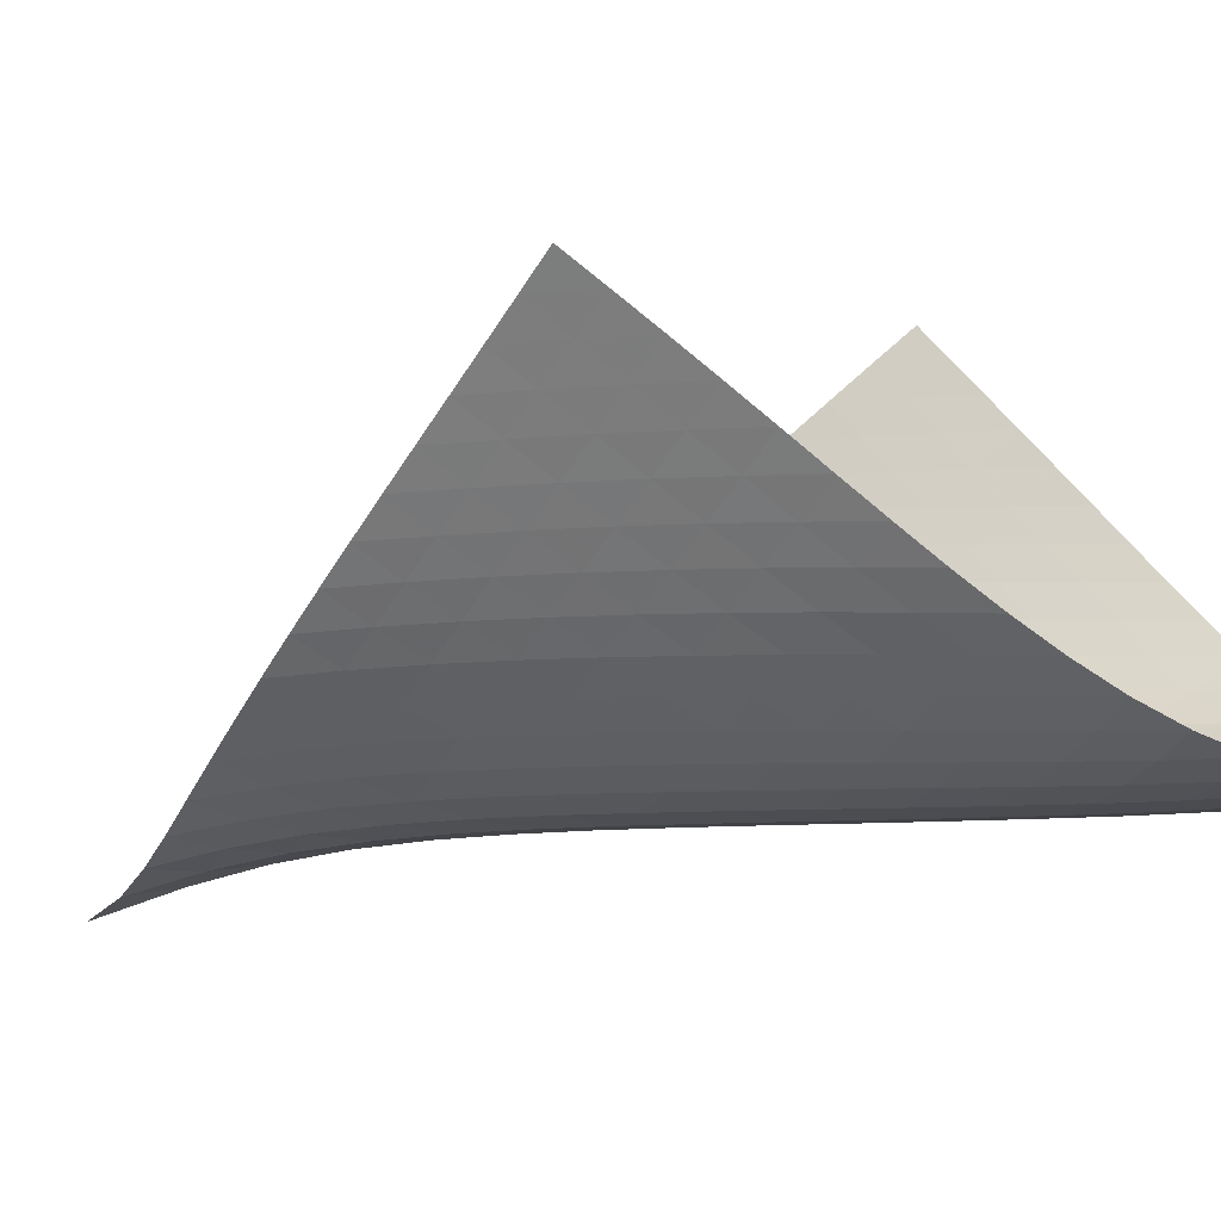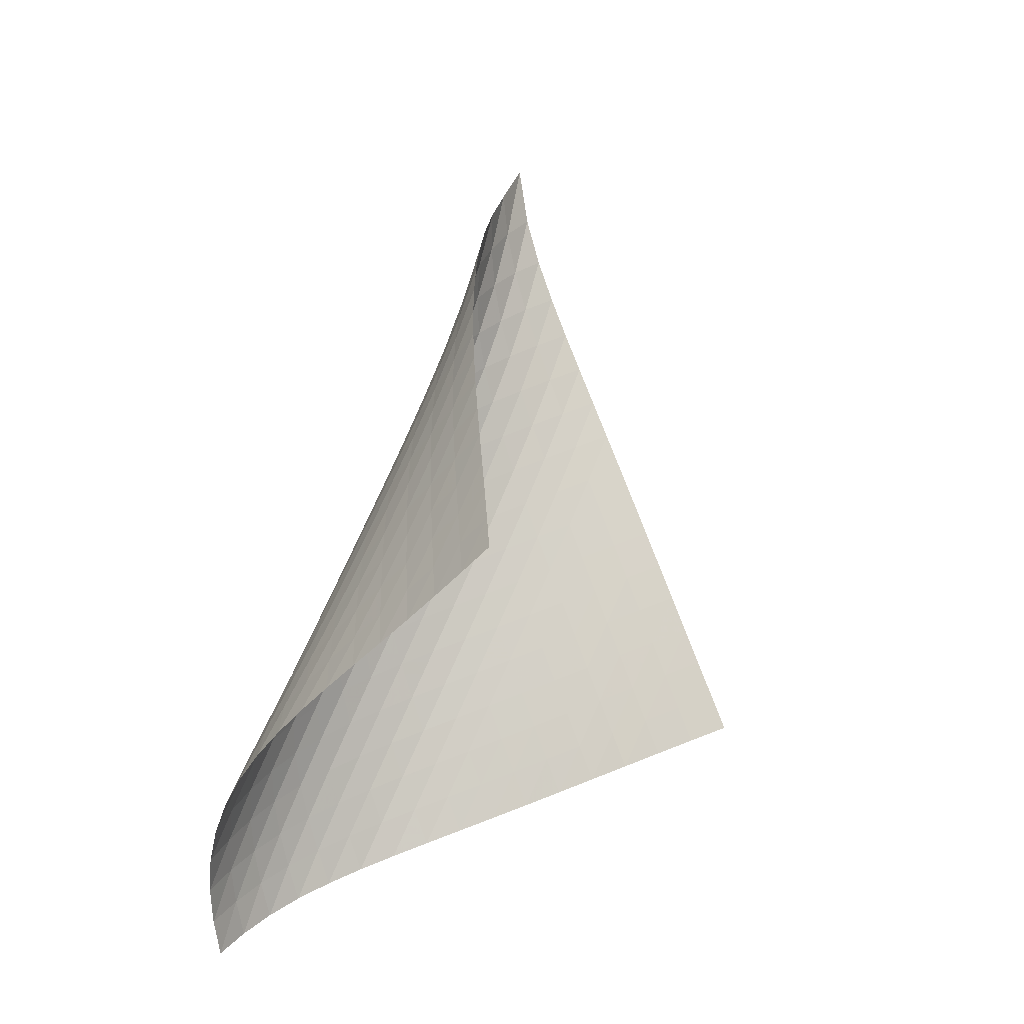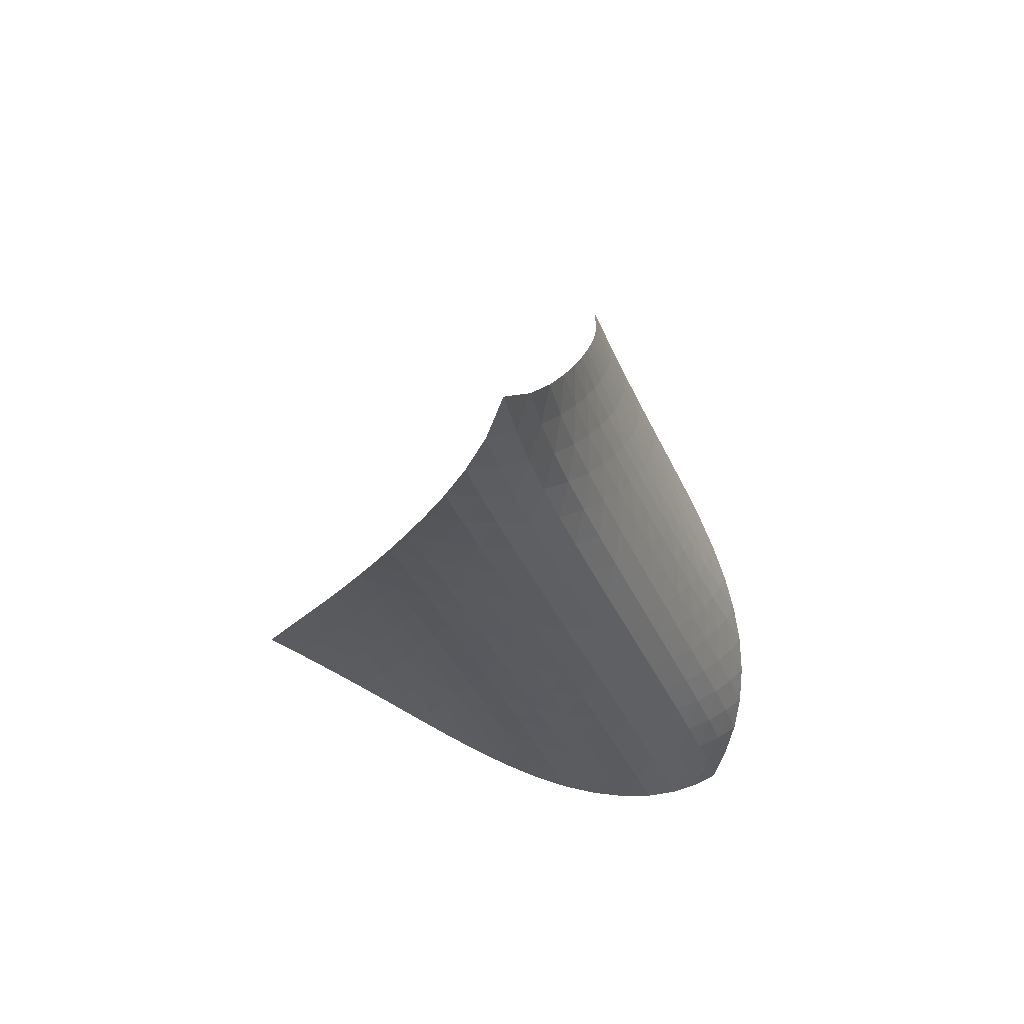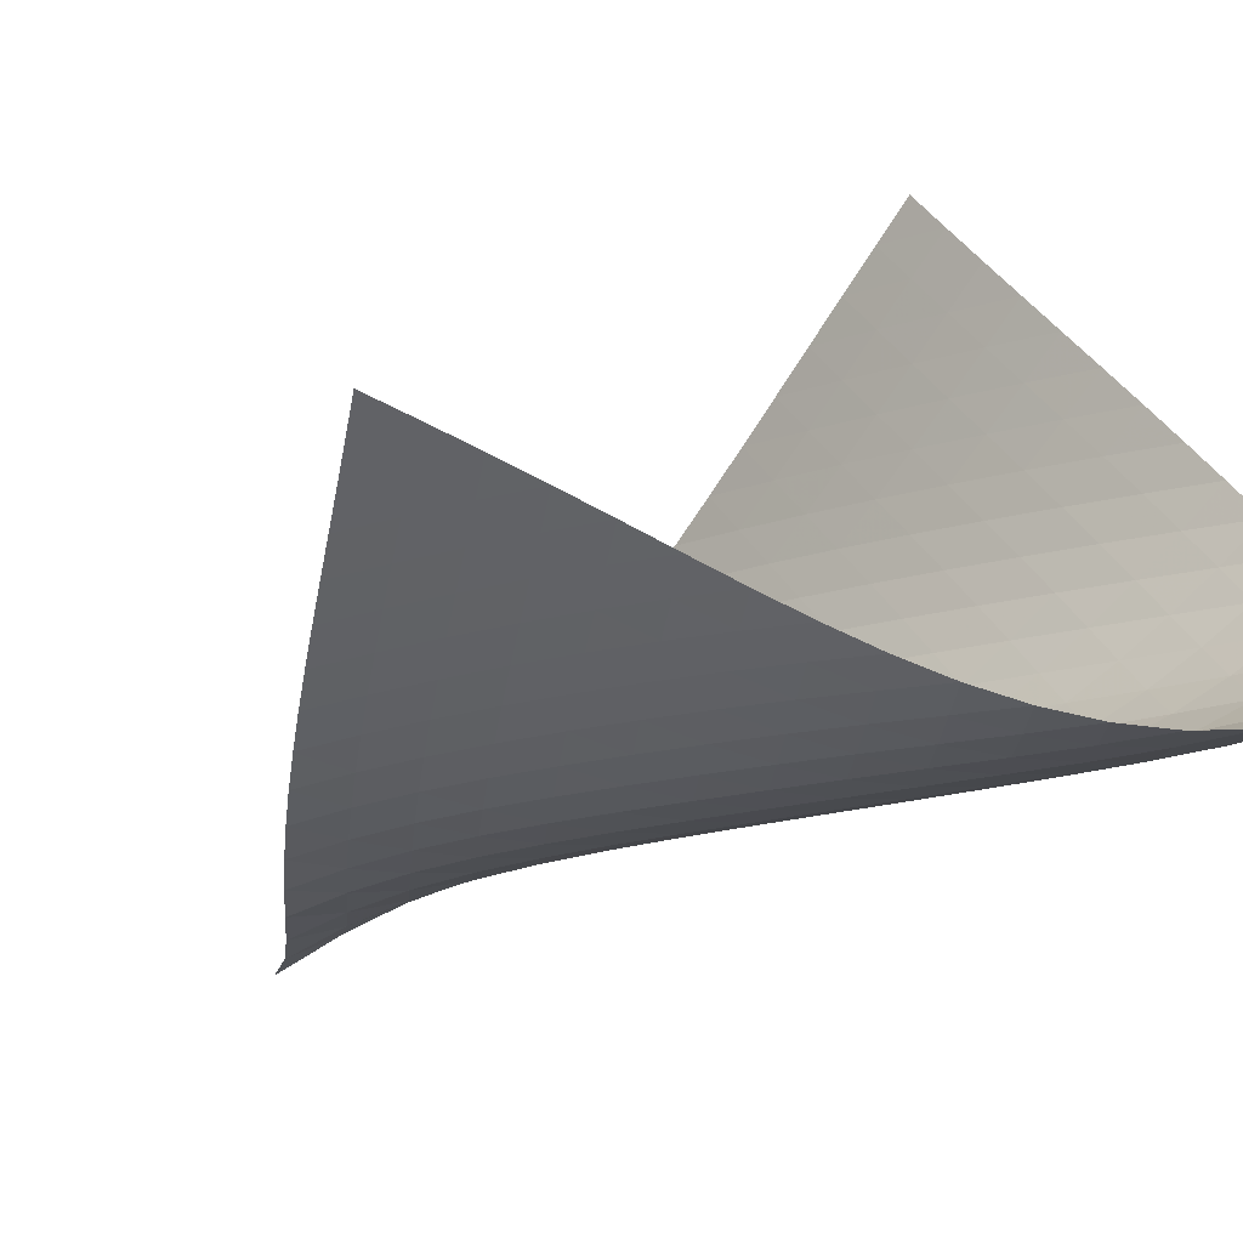
<metadata>
{"format":"obj","ext":"obj","renderer":"f3d","projection":"perspective","resolution":1024,"background":"white","views":[{"elev":-52.7,"azim":-51.7,"up":"+Z"},{"elev":-26.0,"azim":-106.6,"up":"+Y"},{"elev":77.6,"azim":88.8,"up":"+Y"},{"elev":-42.1,"azim":-31.8,"up":"+Z"}]}
</metadata>
<code>
v -6.497 -0.0471 6.497
v -4.195 -12.76 12.07
v -12.07 -12.76 4.195
v -1.256 -18.05 1.256
v -11.77 -12 4.234
v -11.46 -11.24 4.269
v -11.16 -10.48 4.3
v -10.86 -9.713 4.331
v -10.55 -8.941 4.365
v -10.23 -8.166 4.409
v -9.905 -7.389 4.464
v -9.569 -6.609 4.535
v -9.219 -5.829 4.626
v -8.853 -5.049 4.742
v -8.47 -4.269 4.888
v -8.071 -3.491 5.074
v -7.657 -2.71 5.309
v -7.239 -1.914 5.61
v -6.836 -1.063 5.996
v -5.996 -1.063 6.836
v -5.61 -1.914 7.239
v -5.309 -2.71 7.657
v -5.074 -3.491 8.071
v -4.888 -4.269 8.47
v -4.742 -5.049 8.853
v -4.626 -5.829 9.219
v -4.535 -6.609 9.569
v -4.464 -7.389 9.905
v -4.409 -8.166 10.23
v -4.365 -8.941 10.55
v -4.331 -9.713 10.86
v -4.3 -10.48 11.16
v -4.269 -11.24 11.46
v -4.234 -12 11.77
v -3.851 -13.02 11.39
v -3.499 -13.28 10.7
v -3.136 -13.54 10.02
v -2.764 -13.8 9.341
v -2.388 -14.05 8.663
v -2.016 -14.31 7.982
v -1.66 -14.57 7.293
v -1.334 -14.83 6.593
v -1.052 -15.11 5.881
v -0.8301 -15.42 5.158
v -0.6826 -15.75 4.433
v -0.621 -16.12 3.716
v -0.6515 -16.53 3.025
v -0.7738 -17 2.378
v -0.9805 -17.51 1.787
v -1.787 -17.51 0.9805
v -2.378 -17 0.7738
v -3.025 -16.53 0.6515
v -3.716 -16.12 0.621
v -4.433 -15.75 0.6826
v -5.158 -15.42 0.8301
v -5.881 -15.11 1.052
v -6.593 -14.83 1.334
v -7.293 -14.57 1.66
v -7.982 -14.31 2.016
v -8.663 -14.05 2.388
v -9.341 -13.8 2.764
v -10.02 -13.54 3.136
v -10.7 -13.28 3.499
v -11.39 -13.02 3.851
v -6.263 -1.703 6.263
v -6.598 -2.422 5.78
v -6.972 -3.15 5.383
v -7.361 -3.887 5.062
v -7.749 -4.632 4.805
v -8.129 -5.385 4.6
v -8.496 -6.146 4.437
v -8.85 -6.91 4.308
v -9.191 -7.677 4.206
v -9.522 -8.446 4.126
v -9.844 -9.214 4.063
v -10.16 -9.981 4.012
v -10.47 -10.75 3.97
v -10.77 -11.51 3.931
v -11.08 -12.27 3.892
v -5.78 -2.422 6.598
v -6.019 -3.011 6.019
v -6.324 -3.651 5.519
v -6.671 -4.324 5.102
v -7.037 -5.024 4.762
v -7.407 -5.743 4.488
v -7.773 -6.478 4.27
v -8.13 -7.223 4.097
v -8.476 -7.975 3.96
v -8.813 -8.732 3.852
v -9.14 -9.492 3.766
v -9.459 -10.25 3.698
v -9.773 -11.01 3.641
v -10.08 -11.77 3.591
v -10.39 -12.53 3.544
v -5.383 -3.15 6.972
v -5.519 -3.651 6.324
v -5.731 -4.205 5.731
v -6.011 -4.806 5.212
v -6.339 -5.449 4.777
v -6.691 -6.125 4.421
v -7.05 -6.826 4.135
v -7.408 -7.547 3.908
v -7.759 -8.281 3.728
v -8.101 -9.025 3.587
v -8.435 -9.775 3.475
v -8.76 -10.53 3.385
v -9.08 -11.28 3.311
v -9.395 -12.04 3.247
v -9.708 -12.79 3.189
v -5.062 -3.887 7.361
v -5.102 -4.324 6.671
v -5.212 -4.806 6.011
v -5.405 -5.336 5.405
v -5.671 -5.915 4.873
v -5.986 -6.538 4.424
v -6.329 -7.199 4.056
v -6.683 -7.889 3.761
v -7.037 -8.6 3.526
v -7.385 -9.326 3.341
v -7.726 -10.06 3.195
v -8.059 -10.81 3.079
v -8.386 -11.55 2.983
v -8.707 -12.3 2.901
v -9.026 -13.05 2.828
v -4.805 -4.632 7.749
v -4.762 -5.024 7.037
v -4.777 -5.449 6.339
v -4.873 -5.915 5.671
v -5.056 -6.43 5.056
v -5.313 -6.995 4.515
v -5.621 -7.606 4.056
v -5.959 -8.256 3.679
v -6.31 -8.937 3.375
v -6.662 -9.64 3.134
v -7.01 -10.36 2.943
v -7.352 -11.09 2.791
v -7.687 -11.83 2.666
v -8.016 -12.57 2.56
v -8.342 -13.31 2.468
v -4.6 -5.385 8.129
v -4.488 -5.743 7.407
v -4.421 -6.125 6.691
v -4.424 -6.538 5.986
v -4.515 -6.995 5.313
v -4.693 -7.5 4.693
v -4.945 -8.056 4.146
v -5.249 -8.659 3.68
v -5.584 -9.301 3.295
v -5.934 -9.975 2.984
v -6.286 -10.67 2.736
v -6.636 -11.38 2.536
v -6.98 -12.11 2.373
v -7.319 -12.84 2.236
v -7.653 -13.57 2.118
v -4.437 -6.146 8.496
v -4.27 -6.478 7.773
v -4.135 -6.826 7.05
v -4.056 -7.199 6.329
v -4.056 -7.606 5.621
v -4.146 -8.056 4.945
v -4.323 -8.556 4.323
v -4.572 -9.107 3.771
v -4.874 -9.704 3.3
v -5.208 -10.34 2.909
v -5.557 -11.01 2.59
v -5.911 -11.7 2.332
v -6.263 -12.4 2.12
v -6.611 -13.12 1.942
v -6.955 -13.84 1.79
v -4.308 -6.91 8.85
v -4.097 -7.223 8.13
v -3.908 -7.547 7.408
v -3.761 -7.889 6.683
v -3.679 -8.256 5.959
v -3.68 -8.659 5.249
v -3.771 -9.107 4.572
v -3.949 -9.604 3.949
v -4.198 -10.15 3.396
v -4.499 -10.74 2.92
v -4.832 -11.37 2.522
v -5.181 -12.03 2.194
v -5.537 -12.71 1.922
v -5.893 -13.41 1.694
v -6.246 -14.12 1.499
v -4.206 -7.677 9.191
v -3.96 -7.975 8.476
v -3.728 -8.281 7.759
v -3.526 -8.6 7.037
v -3.375 -8.937 6.31
v -3.295 -9.301 5.584
v -3.3 -9.704 4.874
v -3.396 -10.15 4.198
v -3.575 -10.65 3.575
v -3.824 -11.19 3.02
v -4.124 -11.78 2.541
v -4.457 -12.4 2.135
v -4.807 -13.05 1.794
v -5.165 -13.73 1.506
v -5.524 -14.41 1.26
v -4.126 -8.446 9.522
v -3.852 -8.732 8.813
v -3.587 -9.025 8.101
v -3.341 -9.326 7.385
v -3.134 -9.64 6.662
v -2.984 -9.975 5.934
v -2.909 -10.34 5.208
v -2.92 -10.74 4.499
v -3.02 -11.19 3.824
v -3.202 -11.69 3.202
v -3.452 -12.23 2.647
v -3.752 -12.81 2.163
v -4.084 -13.43 1.748
v -4.436 -14.07 1.393
v -4.796 -14.74 1.089
v -4.063 -9.214 9.844
v -3.766 -9.492 9.14
v -3.475 -9.775 8.435
v -3.195 -10.06 7.726
v -2.943 -10.36 7.01
v -2.736 -10.67 6.286
v -2.59 -11.01 5.557
v -2.522 -11.37 4.832
v -2.541 -11.78 4.124
v -2.647 -12.23 3.452
v -2.833 -12.73 2.833
v -3.084 -13.27 2.277
v -3.384 -13.85 1.788
v -3.717 -14.46 1.364
v -4.07 -15.09 0.997
v -4.012 -9.981 10.16
v -3.698 -10.25 9.459
v -3.385 -10.53 8.76
v -3.079 -10.81 8.059
v -2.791 -11.09 7.352
v -2.536 -11.38 6.636
v -2.332 -11.7 5.911
v -2.194 -12.03 5.181
v -2.135 -12.4 4.457
v -2.163 -12.81 3.752
v -2.277 -13.27 3.084
v -2.468 -13.77 2.468
v -2.723 -14.31 1.913
v -3.025 -14.88 1.423
v -3.36 -15.49 0.9934
v -3.97 -10.75 10.47
v -3.641 -11.01 9.773
v -3.311 -11.28 9.08
v -2.983 -11.55 8.386
v -2.666 -11.83 7.687
v -2.373 -12.11 6.98
v -2.12 -12.4 6.263
v -1.922 -12.71 5.537
v -1.794 -13.05 4.807
v -1.748 -13.43 4.084
v -1.788 -13.85 3.384
v -1.913 -14.31 2.723
v -2.114 -14.81 2.114
v -2.376 -15.36 1.565
v -2.685 -15.93 1.079
v -3.931 -11.51 10.77
v -3.591 -11.77 10.08
v -3.247 -12.04 9.395
v -2.901 -12.3 8.707
v -2.56 -12.57 8.016
v -2.236 -12.84 7.319
v -1.942 -13.12 6.611
v -1.694 -13.41 5.893
v -1.506 -13.73 5.165
v -1.393 -14.07 4.436
v -1.364 -14.46 3.717
v -1.423 -14.88 3.025
v -1.565 -15.36 2.376
v -1.782 -15.87 1.782
v -2.059 -16.42 1.25
v -3.892 -12.27 11.08
v -3.544 -12.53 10.39
v -3.189 -12.79 9.708
v -2.828 -13.05 9.026
v -2.468 -13.31 8.342
v -2.118 -13.57 7.653
v -1.79 -13.84 6.955
v -1.499 -14.12 6.246
v -1.26 -14.41 5.524
v -1.089 -14.74 4.796
v -0.997 -15.09 4.07
v -0.9934 -15.49 3.36
v -1.079 -15.93 2.685
v -1.25 -16.42 2.059
v -1.492 -16.95 1.492
f 289 49 4
f 289 4 50
f 5 79 64
f 5 64 3
f 79 94 63
f 79 63 64
f 94 109 62
f 94 62 63
f 109 124 61
f 109 61 62
f 124 139 60
f 124 60 61
f 139 154 59
f 139 59 60
f 154 169 58
f 154 58 59
f 169 184 57
f 169 57 58
f 184 199 56
f 184 56 57
f 199 214 55
f 199 55 56
f 214 229 54
f 214 54 55
f 229 244 53
f 229 53 54
f 244 259 52
f 244 52 53
f 259 274 51
f 259 51 52
f 274 289 50
f 274 50 51
f 1 20 65
f 1 65 19
f 19 65 66
f 19 66 18
f 18 66 67
f 18 67 17
f 17 67 68
f 17 68 16
f 16 68 69
f 16 69 15
f 15 69 70
f 15 70 14
f 14 70 71
f 14 71 13
f 13 71 72
f 13 72 12
f 12 72 73
f 12 73 11
f 11 73 74
f 11 74 10
f 10 74 75
f 10 75 9
f 9 75 76
f 9 76 8
f 8 76 77
f 8 77 7
f 7 77 78
f 7 78 6
f 6 78 79
f 6 79 5
f 20 21 80
f 20 80 65
f 65 80 81
f 65 81 66
f 66 81 82
f 66 82 67
f 67 82 83
f 67 83 68
f 68 83 84
f 68 84 69
f 69 84 85
f 69 85 70
f 70 85 86
f 70 86 71
f 71 86 87
f 71 87 72
f 72 87 88
f 72 88 73
f 73 88 89
f 73 89 74
f 74 89 90
f 74 90 75
f 75 90 91
f 75 91 76
f 76 91 92
f 76 92 77
f 77 92 93
f 77 93 78
f 78 93 94
f 78 94 79
f 21 22 95
f 21 95 80
f 80 95 96
f 80 96 81
f 81 96 97
f 81 97 82
f 82 97 98
f 82 98 83
f 83 98 99
f 83 99 84
f 84 99 100
f 84 100 85
f 85 100 101
f 85 101 86
f 86 101 102
f 86 102 87
f 87 102 103
f 87 103 88
f 88 103 104
f 88 104 89
f 89 104 105
f 89 105 90
f 90 105 106
f 90 106 91
f 91 106 107
f 91 107 92
f 92 107 108
f 92 108 93
f 93 108 109
f 93 109 94
f 22 23 110
f 22 110 95
f 95 110 111
f 95 111 96
f 96 111 112
f 96 112 97
f 97 112 113
f 97 113 98
f 98 113 114
f 98 114 99
f 99 114 115
f 99 115 100
f 100 115 116
f 100 116 101
f 101 116 117
f 101 117 102
f 102 117 118
f 102 118 103
f 103 118 119
f 103 119 104
f 104 119 120
f 104 120 105
f 105 120 121
f 105 121 106
f 106 121 122
f 106 122 107
f 107 122 123
f 107 123 108
f 108 123 124
f 108 124 109
f 23 24 125
f 23 125 110
f 110 125 126
f 110 126 111
f 111 126 127
f 111 127 112
f 112 127 128
f 112 128 113
f 113 128 129
f 113 129 114
f 114 129 130
f 114 130 115
f 115 130 131
f 115 131 116
f 116 131 132
f 116 132 117
f 117 132 133
f 117 133 118
f 118 133 134
f 118 134 119
f 119 134 135
f 119 135 120
f 120 135 136
f 120 136 121
f 121 136 137
f 121 137 122
f 122 137 138
f 122 138 123
f 123 138 139
f 123 139 124
f 24 25 140
f 24 140 125
f 125 140 141
f 125 141 126
f 126 141 142
f 126 142 127
f 127 142 143
f 127 143 128
f 128 143 144
f 128 144 129
f 129 144 145
f 129 145 130
f 130 145 146
f 130 146 131
f 131 146 147
f 131 147 132
f 132 147 148
f 132 148 133
f 133 148 149
f 133 149 134
f 134 149 150
f 134 150 135
f 135 150 151
f 135 151 136
f 136 151 152
f 136 152 137
f 137 152 153
f 137 153 138
f 138 153 154
f 138 154 139
f 25 26 155
f 25 155 140
f 140 155 156
f 140 156 141
f 141 156 157
f 141 157 142
f 142 157 158
f 142 158 143
f 143 158 159
f 143 159 144
f 144 159 160
f 144 160 145
f 145 160 161
f 145 161 146
f 146 161 162
f 146 162 147
f 147 162 163
f 147 163 148
f 148 163 164
f 148 164 149
f 149 164 165
f 149 165 150
f 150 165 166
f 150 166 151
f 151 166 167
f 151 167 152
f 152 167 168
f 152 168 153
f 153 168 169
f 153 169 154
f 26 27 170
f 26 170 155
f 155 170 171
f 155 171 156
f 156 171 172
f 156 172 157
f 157 172 173
f 157 173 158
f 158 173 174
f 158 174 159
f 159 174 175
f 159 175 160
f 160 175 176
f 160 176 161
f 161 176 177
f 161 177 162
f 162 177 178
f 162 178 163
f 163 178 179
f 163 179 164
f 164 179 180
f 164 180 165
f 165 180 181
f 165 181 166
f 166 181 182
f 166 182 167
f 167 182 183
f 167 183 168
f 168 183 184
f 168 184 169
f 27 28 185
f 27 185 170
f 170 185 186
f 170 186 171
f 171 186 187
f 171 187 172
f 172 187 188
f 172 188 173
f 173 188 189
f 173 189 174
f 174 189 190
f 174 190 175
f 175 190 191
f 175 191 176
f 176 191 192
f 176 192 177
f 177 192 193
f 177 193 178
f 178 193 194
f 178 194 179
f 179 194 195
f 179 195 180
f 180 195 196
f 180 196 181
f 181 196 197
f 181 197 182
f 182 197 198
f 182 198 183
f 183 198 199
f 183 199 184
f 28 29 200
f 28 200 185
f 185 200 201
f 185 201 186
f 186 201 202
f 186 202 187
f 187 202 203
f 187 203 188
f 188 203 204
f 188 204 189
f 189 204 205
f 189 205 190
f 190 205 206
f 190 206 191
f 191 206 207
f 191 207 192
f 192 207 208
f 192 208 193
f 193 208 209
f 193 209 194
f 194 209 210
f 194 210 195
f 195 210 211
f 195 211 196
f 196 211 212
f 196 212 197
f 197 212 213
f 197 213 198
f 198 213 214
f 198 214 199
f 29 30 215
f 29 215 200
f 200 215 216
f 200 216 201
f 201 216 217
f 201 217 202
f 202 217 218
f 202 218 203
f 203 218 219
f 203 219 204
f 204 219 220
f 204 220 205
f 205 220 221
f 205 221 206
f 206 221 222
f 206 222 207
f 207 222 223
f 207 223 208
f 208 223 224
f 208 224 209
f 209 224 225
f 209 225 210
f 210 225 226
f 210 226 211
f 211 226 227
f 211 227 212
f 212 227 228
f 212 228 213
f 213 228 229
f 213 229 214
f 30 31 230
f 30 230 215
f 215 230 231
f 215 231 216
f 216 231 232
f 216 232 217
f 217 232 233
f 217 233 218
f 218 233 234
f 218 234 219
f 219 234 235
f 219 235 220
f 220 235 236
f 220 236 221
f 221 236 237
f 221 237 222
f 222 237 238
f 222 238 223
f 223 238 239
f 223 239 224
f 224 239 240
f 224 240 225
f 225 240 241
f 225 241 226
f 226 241 242
f 226 242 227
f 227 242 243
f 227 243 228
f 228 243 244
f 228 244 229
f 31 32 245
f 31 245 230
f 230 245 246
f 230 246 231
f 231 246 247
f 231 247 232
f 232 247 248
f 232 248 233
f 233 248 249
f 233 249 234
f 234 249 250
f 234 250 235
f 235 250 251
f 235 251 236
f 236 251 252
f 236 252 237
f 237 252 253
f 237 253 238
f 238 253 254
f 238 254 239
f 239 254 255
f 239 255 240
f 240 255 256
f 240 256 241
f 241 256 257
f 241 257 242
f 242 257 258
f 242 258 243
f 243 258 259
f 243 259 244
f 32 33 260
f 32 260 245
f 245 260 261
f 245 261 246
f 246 261 262
f 246 262 247
f 247 262 263
f 247 263 248
f 248 263 264
f 248 264 249
f 249 264 265
f 249 265 250
f 250 265 266
f 250 266 251
f 251 266 267
f 251 267 252
f 252 267 268
f 252 268 253
f 253 268 269
f 253 269 254
f 254 269 270
f 254 270 255
f 255 270 271
f 255 271 256
f 256 271 272
f 256 272 257
f 257 272 273
f 257 273 258
f 258 273 274
f 258 274 259
f 33 34 275
f 33 275 260
f 260 275 276
f 260 276 261
f 261 276 277
f 261 277 262
f 262 277 278
f 262 278 263
f 263 278 279
f 263 279 264
f 264 279 280
f 264 280 265
f 265 280 281
f 265 281 266
f 266 281 282
f 266 282 267
f 267 282 283
f 267 283 268
f 268 283 284
f 268 284 269
f 269 284 285
f 269 285 270
f 270 285 286
f 270 286 271
f 271 286 287
f 271 287 272
f 272 287 288
f 272 288 273
f 273 288 289
f 273 289 274
f 34 2 35
f 34 35 275
f 275 35 36
f 275 36 276
f 276 36 37
f 276 37 277
f 277 37 38
f 277 38 278
f 278 38 39
f 278 39 279
f 279 39 40
f 279 40 280
f 280 40 41
f 280 41 281
f 281 41 42
f 281 42 282
f 282 42 43
f 282 43 283
f 283 43 44
f 283 44 284
f 284 44 45
f 284 45 285
f 285 45 46
f 285 46 286
f 286 46 47
f 286 47 287
f 287 47 48
f 287 48 288
f 288 48 49
f 288 49 289

</code>
